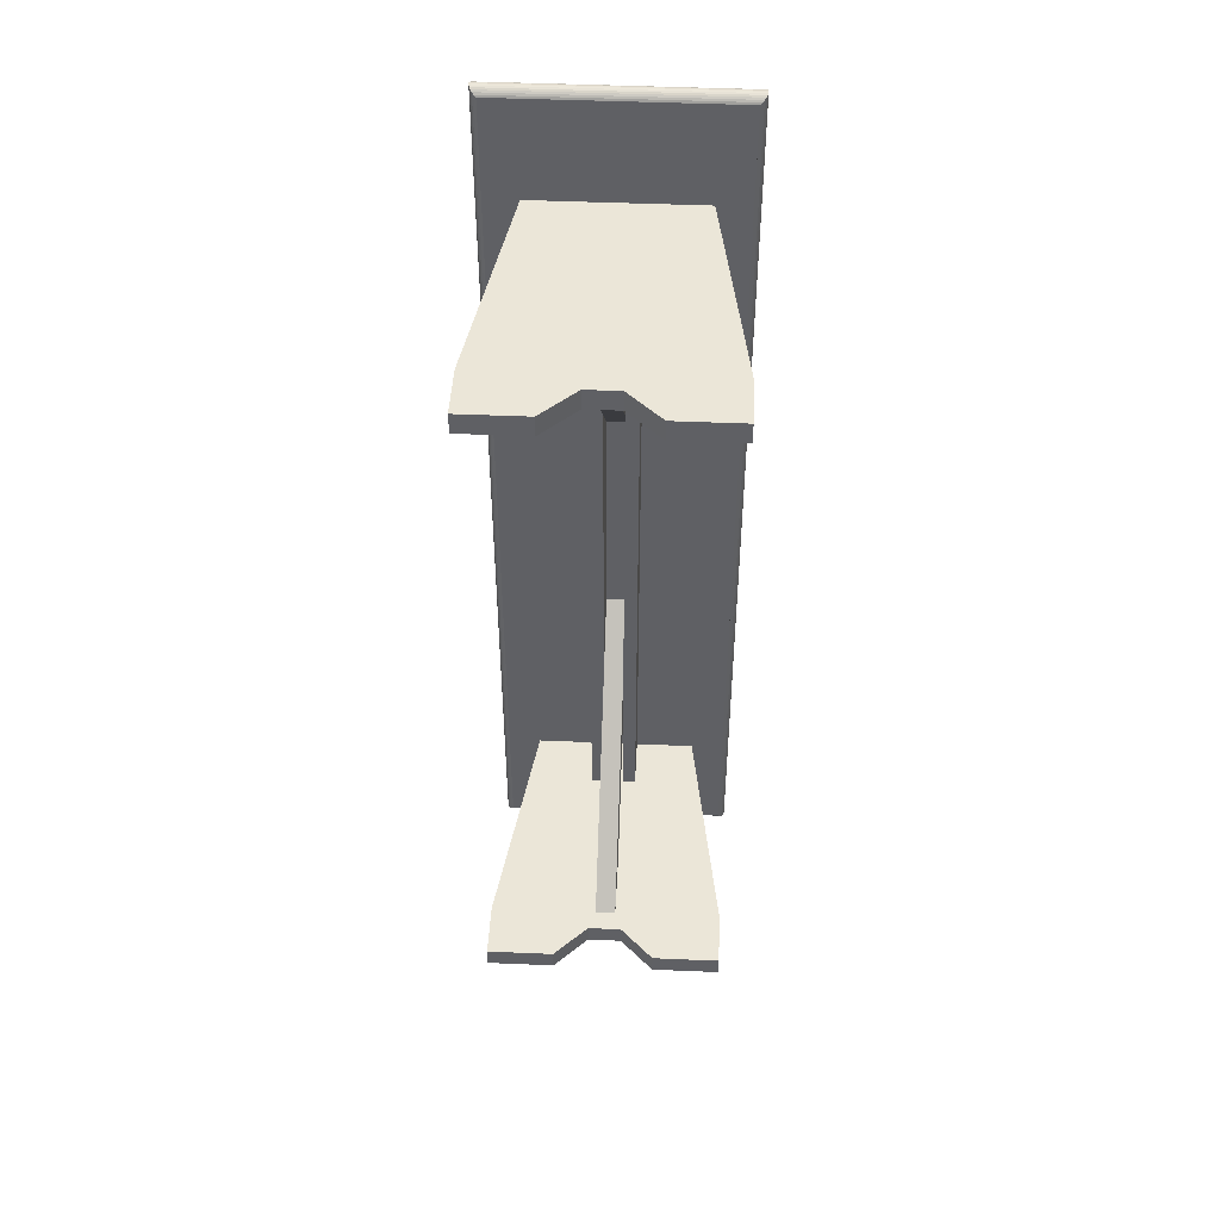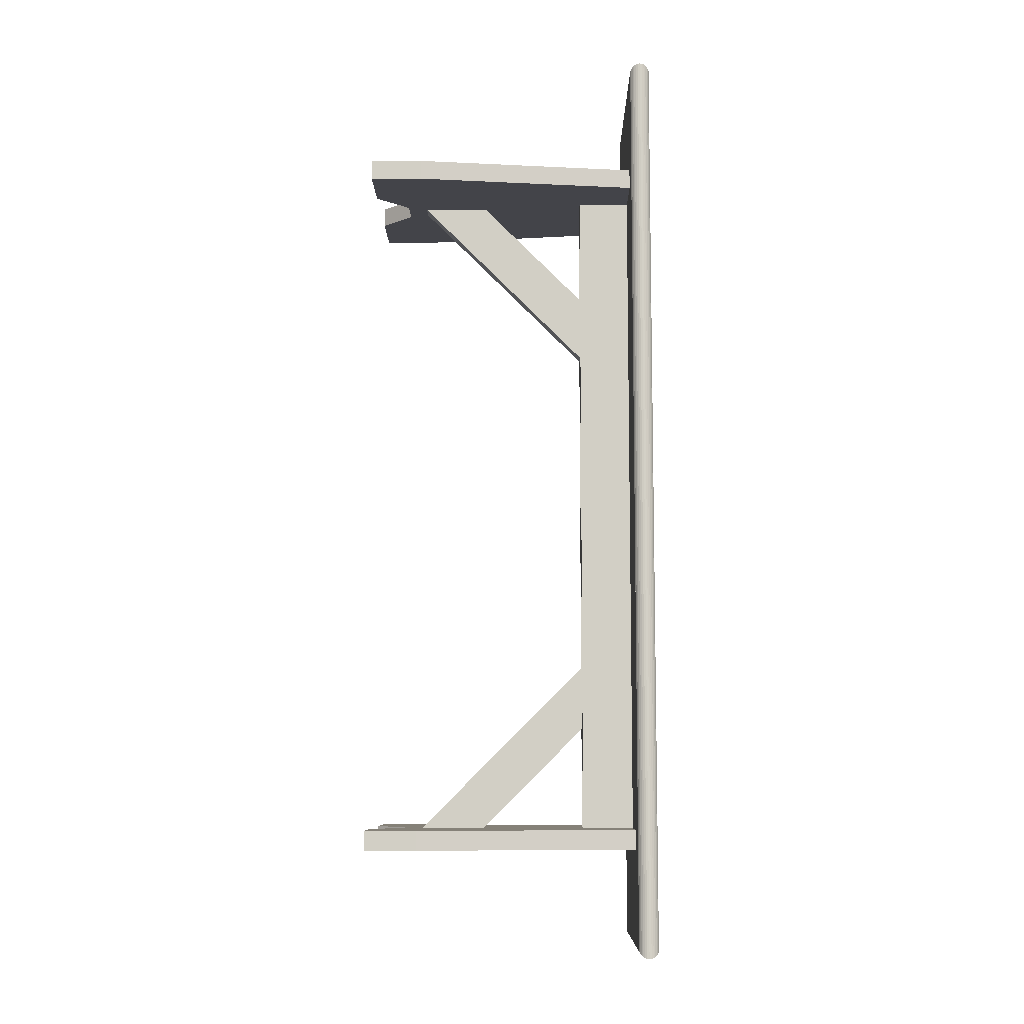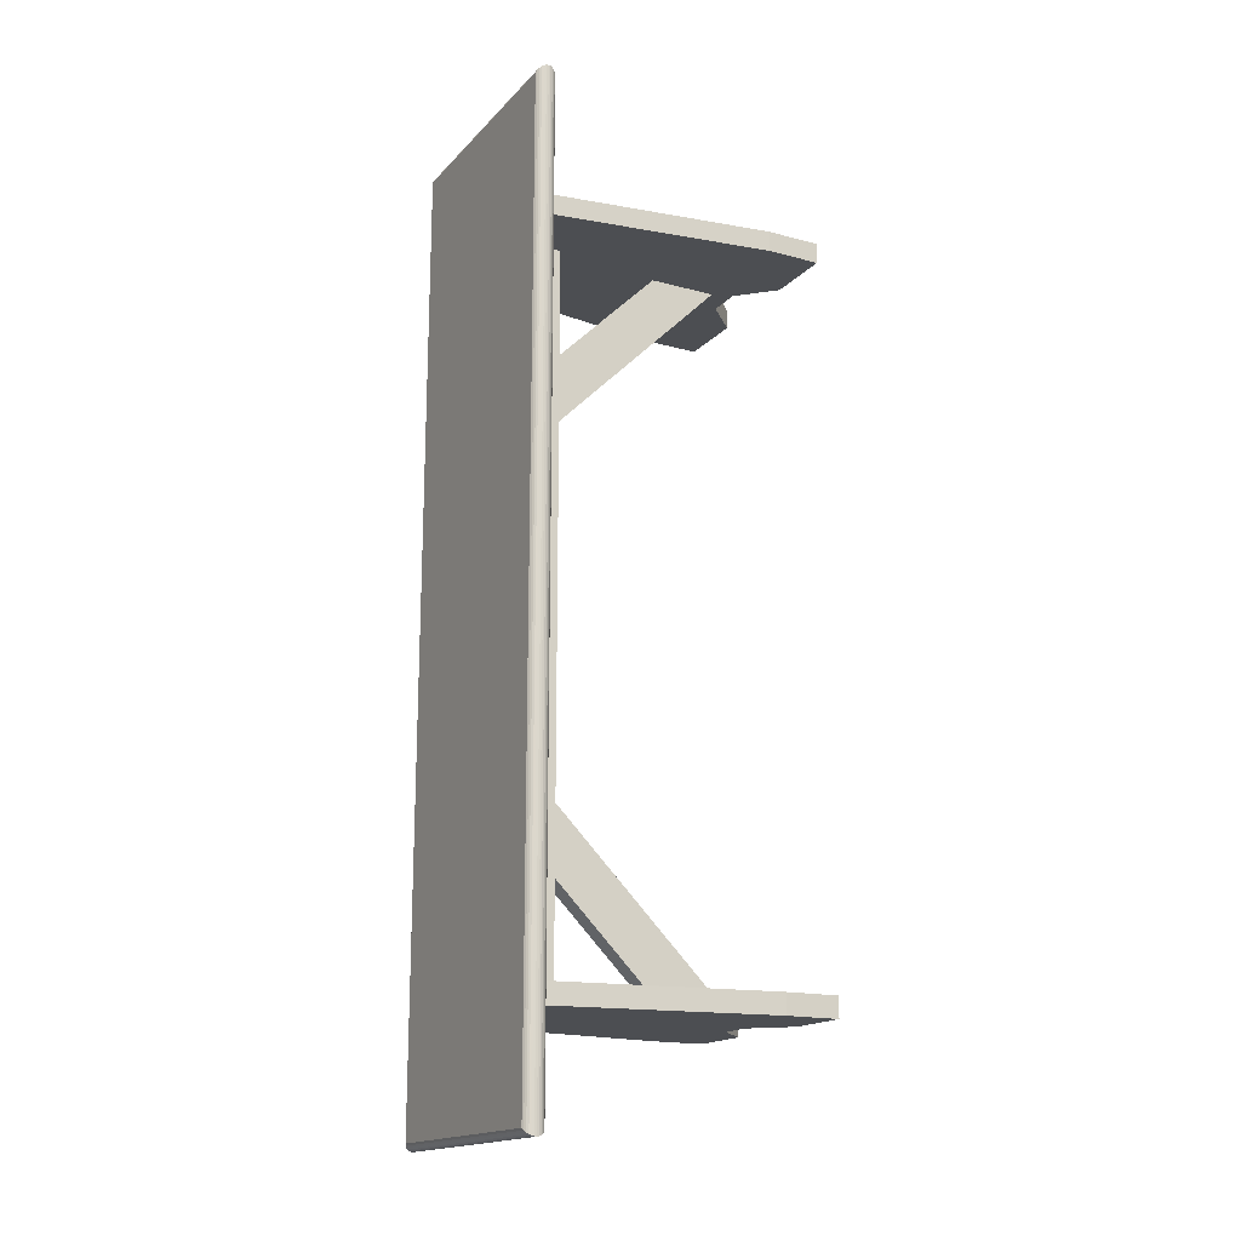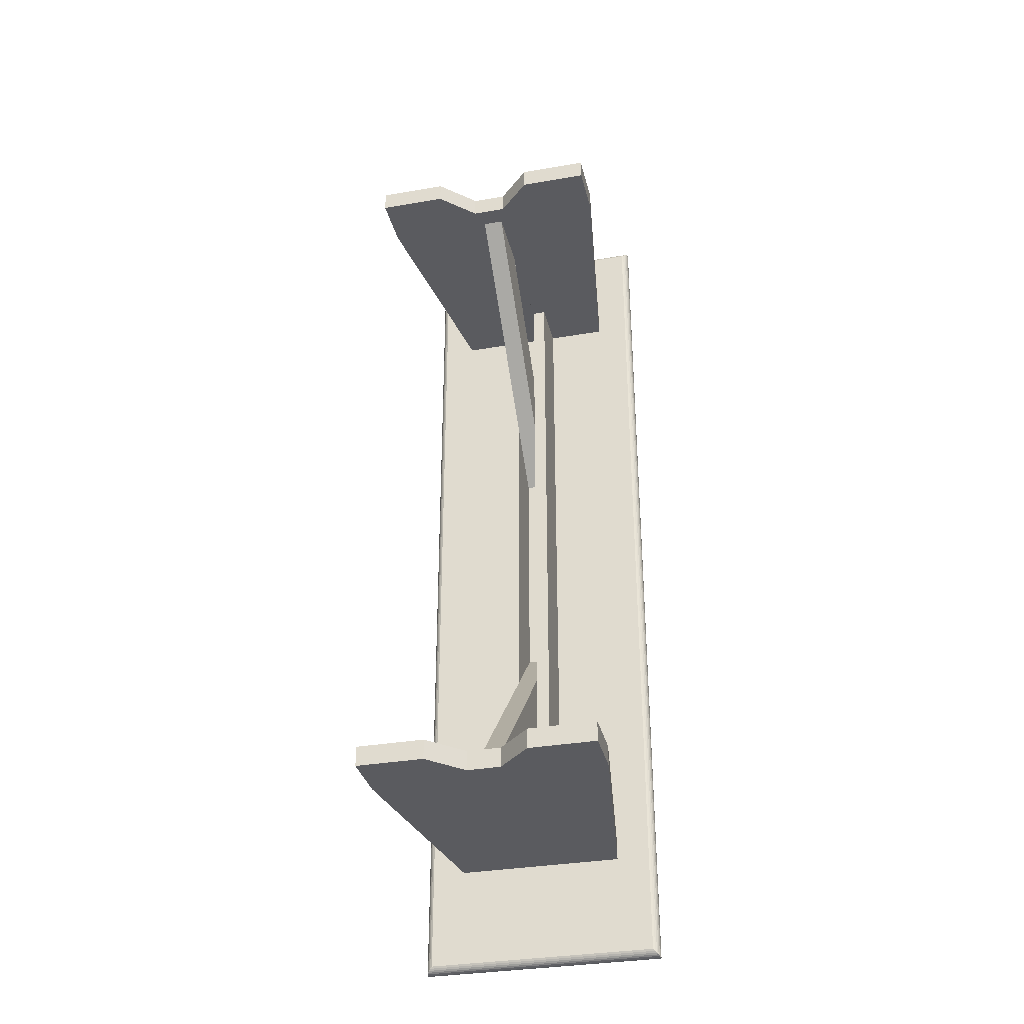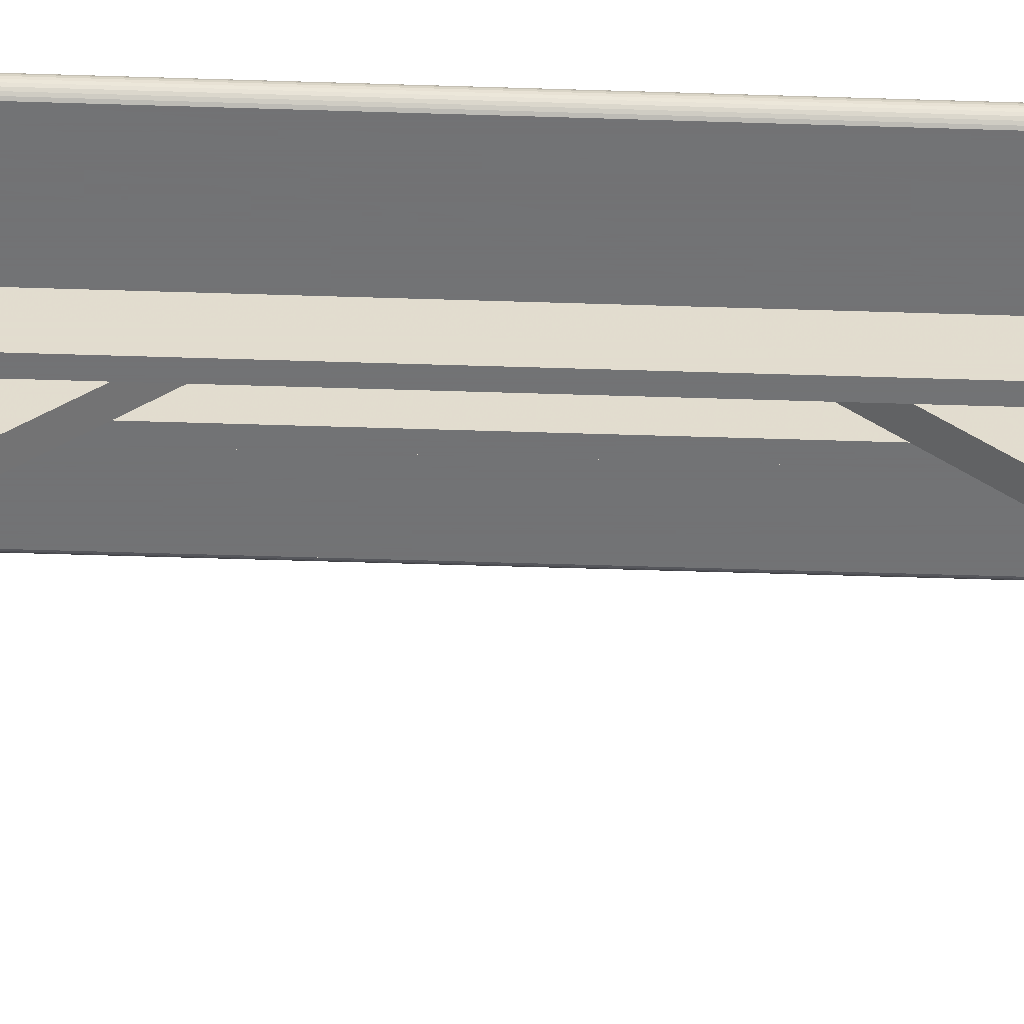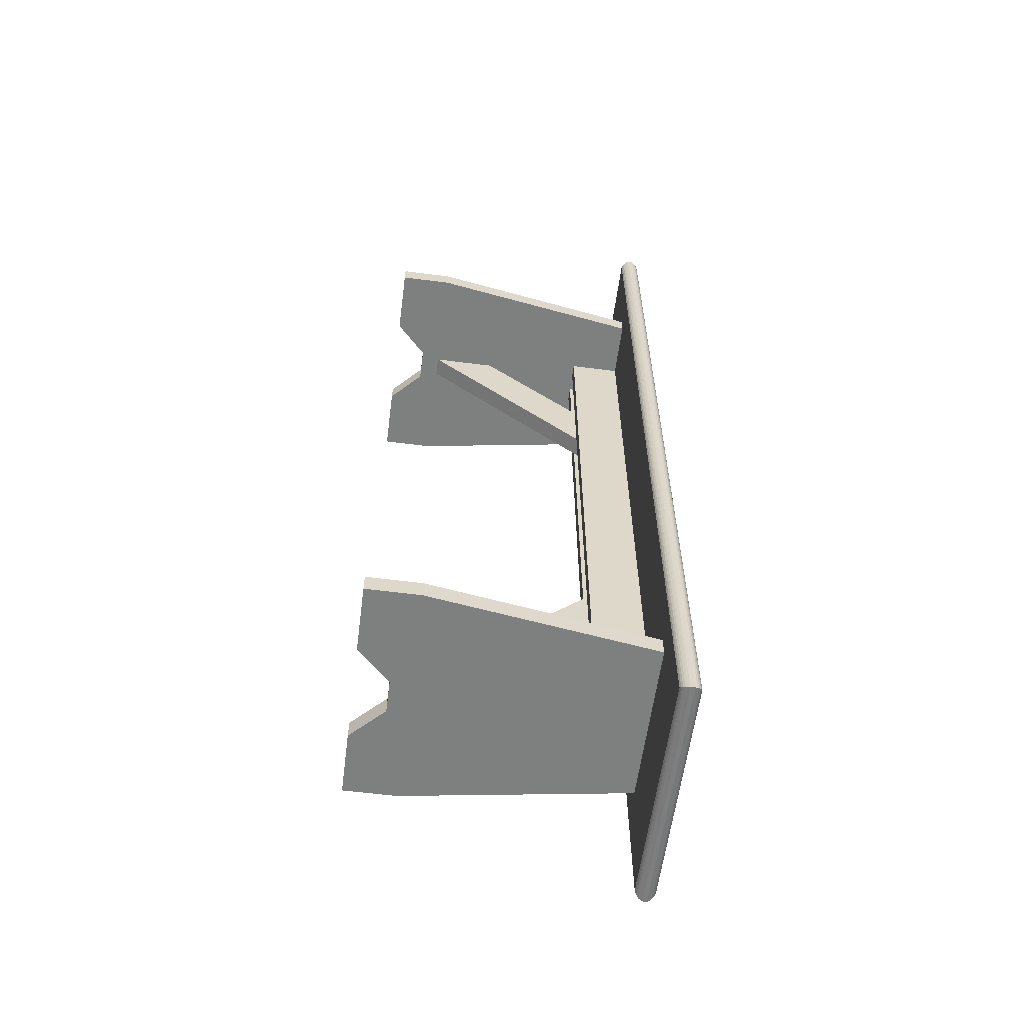
<metadata>
{"format":"obj","ext":"obj","renderer":"f3d","projection":"perspective","resolution":1024,"background":"white","views":[{"elev":46.2,"azim":2.8,"up":"+Z"},{"elev":-8.4,"azim":90.7,"up":"+Z"},{"elev":-17.0,"azim":-118.2,"up":"+Z"},{"elev":-33.5,"azim":13.3,"up":"+Z"},{"elev":-55.7,"azim":88.1,"up":"+Y"},{"elev":-59.6,"azim":82.5,"up":"+Z"}]}
</metadata>
<code>
o mesh3.001_mesh3-geometry
o mesh2.001_mesh2-geometry
v 0.009773 -0.02932 -0.3388
v 0.009773 0.127 -0.1173
v 0.009773 -0.09447 -0.3388
v 0.009773 0.127 -0.1824
v -0.009773 0.127 -0.1173
v -0.009773 -0.09447 -0.3388
v -0.009773 -0.02932 -0.3388
v -0.009773 0.127 -0.1824
f 1 2 3
f 2 1 4
f 5 3 2
f 6 1 3
f 7 4 1
f 4 5 2
f 3 5 6
f 1 6 7
f 4 7 8
f 5 4 8
f 5 7 6
f 7 5 8
f 3 2 1
f 4 1 2
f 2 3 5
f 3 1 6
f 1 4 7
f 2 5 4
f 6 5 3
f 7 6 1
f 8 7 4
f 8 4 5
f 6 7 5
f 8 5 7
o mesh1.001_mesh1-geometry
v -0.009773 0.07493 0.3388
v -0.0228 0.07493 -0.3388
v -0.009773 0.07493 -0.3388
v -0.0228 0.07493 0.3388
v -0.01629 -0.114 -0.3388
v -0.009773 0.127 -0.3388
v -0.01629 -0.114 0.3388
v -0.0228 0.127 0.3388
v -0.04886 -0.1466 -0.3388
v 0.01629 -0.114 -0.3388
v -0.009773 0.127 0.3388
v -0.04886 -0.1466 0.3388
v -0.009773 -0.09447 0.3388
v -0.0228 0.127 -0.3388
v -0.04886 -0.1466 -0.3583
v -0.01629 -0.114 -0.3583
v 0.009773 0.127 -0.3388
v 0.009773 0.127 0.3388
v 0.009773 0.07493 -0.3388
v -0.01629 -0.114 0.3583
v -0.009773 -0.02932 0.3388
v 0.01629 -0.114 0.3388
v -0.08144 0.127 0.3388
v -0.08144 0.127 -0.3388
v -0.114 -0.1466 -0.3583
v 0.01629 -0.114 -0.3583
v 0.0228 0.127 -0.3388
v 0.08144 0.127 0.3583
v 0.0228 0.07493 -0.3388
v -0.04886 -0.1466 0.3583
v 0.01629 -0.114 0.3583
v 0.009773 -0.02932 0.3388
v -0.009773 0.127 0.1173
v 0.009773 -0.09447 0.3388
v -0.114 0.127 0.4561
v -0.114 -0.1466 0.3388
v -0.114 -0.09447 -0.3388
v 0.08144 0.127 -0.3583
v -0.114 -0.1466 -0.3388
v -0.08144 0.127 -0.3583
v 0.04886 -0.1466 -0.3388
v 0.009773 0.07493 0.3388
v 0.0228 0.127 0.3388
v -0.009773 0.127 0.1824
v 0.009773 0.127 0.1173
v 0.04886 -0.1466 0.3583
v -0.08144 0.127 0.3583
v -0.114 -0.09447 0.3388
v -0.114 -0.09447 -0.3583
v 0.04886 -0.1466 -0.3583
v 0.08144 0.127 -0.3388
v 0.08144 0.127 0.3388
v 0.0228 0.07493 0.3388
v -0.114 -0.1466 0.3583
v 0.009773 0.127 0.1824
v 0.04886 -0.1466 0.3388
v 0.114 0.127 0.4561
v -0.114 -0.09447 0.3583
v -0.114 0.127 -0.4561
v 0.114 0.127 -0.4561
v 0.114 -0.1466 -0.3583
v 0.114 -0.1466 -0.3388
v 0.114 -0.09447 0.3583
v 0.114 -0.1466 0.3583
v 0.1158 0.128 0.4579
v 0.114 0.1368 0.4561
v -0.114 0.1466 -0.4561
v -0.1158 0.128 0.4579
v 0.114 -0.09447 -0.3388
v 0.114 -0.09447 -0.3583
v 0.114 -0.09447 0.3388
v 0.114 -0.1466 0.3388
v 0.114 0.1466 0.4561
v 0.114 0.1466 -0.4561
v 0.1158 0.128 -0.4579
v -0.114 0.1466 0.4561
v -0.1158 0.128 -0.4579
v 0.1174 0.1293 0.4595
v -0.1158 0.1456 0.4579
v -0.1174 0.1293 0.4595
v 0.1158 0.1456 0.4579
v 0.1174 0.1293 -0.4595
v 0.1158 0.1456 -0.4579
v -0.1158 0.1456 -0.4579
v -0.1174 0.1293 -0.4595
v 0.1188 0.1309 0.4608
v -0.1174 0.1443 0.4595
v -0.1188 0.1309 -0.4608
v -0.1188 0.1309 0.4608
v 0.1188 0.1309 -0.4608
v 0.1174 0.1443 0.4595
v 0.1174 0.1443 -0.4595
v -0.1174 0.1443 -0.4595
v 0.1197 0.1328 0.4618
v -0.1188 0.1427 -0.4608
v -0.1197 0.1328 0.4618
v 0.1197 0.1328 -0.4618
v 0.1188 0.1427 0.4608
v 0.1188 0.1427 -0.4608
v -0.1188 0.1427 0.4608
v -0.1197 0.1328 -0.4618
v 0.1203 0.1348 0.4624
v -0.1197 0.1409 -0.4618
v 0.1197 0.1409 -0.4618
v -0.1203 0.1348 0.4624
v 0.1203 0.1348 -0.4624
v 0.1197 0.1409 0.4618
v -0.1197 0.1409 0.4618
v -0.1203 0.1348 -0.4624
v 0.114 0.1368 0.4626
v 0.1205 0.1368 0.4626
v -0.1203 0.1389 -0.4624
v 0.1203 0.1389 -0.4624
v 0.1203 0.1389 0.4624
v -0.1205 0.1368 0.4626
v 0.1205 0.1368 -0.4626
v -0.1203 0.1389 0.4624
v -0.1205 0.1368 -0.4626
v 0.1205 0.1368 0.4561
f 9 10 11
f 10 9 12
f 10 13 11
f 14 9 11
f 15 12 9
f 16 10 12
f 13 10 17
f 11 13 18
f 9 14 19
f 11 18 14
f 20 12 15
f 15 9 21
f 10 16 22
f 20 16 12
f 22 17 10
f 23 13 17
f 24 18 13
f 19 22 14
f 25 19 14
f 26 9 19
f 14 18 27
f 28 20 15
f 21 9 29
f 15 21 30
f 31 22 16
f 22 19 16
f 20 31 16
f 32 17 22
f 13 23 24
f 17 33 23
f 18 24 34
f 22 32 14
f 19 25 26
f 25 14 27
f 14 35 25
f 9 26 29
f 26 36 19
f 27 18 37
f 20 28 38
f 15 39 28
f 40 21 29
f 29 41 21
f 30 21 42
f 39 15 30
f 43 22 31
f 16 36 31
f 19 36 16
f 44 31 20
f 45 17 32
f 43 32 22
f 23 46 24
f 33 17 47
f 33 48 23
f 24 46 34
f 34 49 18
f 32 35 14
f 50 25 26
f 25 51 26
f 25 50 27
f 51 25 35
f 29 26 40
f 51 36 26
f 37 18 49
f 50 37 27
f 36 38 28
f 38 44 20
f 36 28 39
f 21 40 42
f 40 52 29
f 41 29 52
f 53 21 41
f 21 53 42
f 30 42 50
f 30 54 39
f 43 31 55
f 31 36 55
f 31 44 56
f 17 45 47
f 32 57 45
f 43 48 32
f 23 48 46
f 45 33 47
f 48 33 57
f 34 46 58
f 49 34 58
f 32 59 35
f 50 42 26
f 37 51 35
f 51 35 60
f 40 26 42
f 36 51 60
f 37 49 35
f 37 50 61
f 55 38 36
f 44 38 62
f 36 39 54
f 53 40 42
f 52 40 63
f 52 53 41
f 30 50 61
f 54 30 64
f 56 55 31
f 43 55 65
f 36 65 55
f 44 66 56
f 57 32 48
f 33 45 57
f 67 48 43
f 48 59 32
f 59 48 46
f 48 68 46
f 58 46 69
f 58 70 49
f 35 49 59
f 59 65 35
f 51 37 61
f 35 65 60
f 60 61 51
f 71 60 36
f 60 65 36
f 66 38 55
f 38 66 62
f 66 44 62
f 36 54 72
f 40 53 63
f 53 52 63
f 30 61 64
f 64 72 54
f 55 56 66
f 65 43 74
f 48 67 68
f 75 43 67
f 46 65 59
f 77 46 59
f 65 46 68
f 69 46 78
f 70 58 69
f 59 49 70
f 61 60 64
f 60 71 79
f 36 72 71
f 72 64 80
f 43 81 74
f 82 65 74
f 68 75 67
f 43 75 84
f 46 77 78
f 59 70 77
f 65 82 68
f 78 70 69
f 64 60 80
f 72 79 71
f 80 60 79
f 79 72 80
f 81 43 84
f 82 74 81
f 75 68 82
f 84 82 75
f 70 78 77
f 82 84 81
f 119 124 127
f 73 43 65
f 76 67 43
f 43 73 76
f 68 73 65
f 67 83 68
f 67 76 85
f 86 76 73
f 73 68 83
f 83 67 85
f 75 87 84
f 88 85 76
f 76 86 88
f 83 86 73
f 87 81 84
f 89 82 81
f 85 90 83
f 91 75 82
f 87 75 92
f 85 88 93
f 94 88 86
f 86 83 90
f 81 87 89
f 82 89 91
f 90 85 93
f 75 91 92
f 92 95 87
f 88 96 93
f 88 94 97
f 86 98 94
f 98 86 90
f 95 89 87
f 99 91 89
f 93 98 90
f 100 92 91
f 95 92 101
f 96 88 97
f 98 93 96
f 102 97 94
f 98 102 94
f 89 95 99
f 91 99 100
f 92 100 101
f 103 95 101
f 104 96 97
f 96 105 98
f 97 102 104
f 102 98 105
f 95 106 99
f 106 100 99
f 107 101 100
f 95 103 108
f 101 107 103
f 96 104 109
f 105 96 109
f 110 104 102
f 105 110 102
f 106 95 108
f 100 106 107
f 111 108 103
f 112 103 107
f 113 109 104
f 109 114 105
f 104 110 113
f 110 105 114
f 108 115 106
f 115 107 106
f 108 111 116
f 103 112 111
f 107 115 112
f 109 113 117
f 114 109 117
f 118 113 110
f 114 119 110
f 115 108 116
f 120 116 111
f 121 111 112
f 122 112 115
f 123 117 113
f 117 124 114
f 113 118 123
f 118 110 119
f 119 114 124
f 116 122 115
f 116 120 125
f 111 121 120
f 112 122 121
f 117 123 126
f 124 117 126
f 118 125 123
f 122 118 119
f 122 116 125
f 126 125 120
f 124 120 121
f 119 121 122
f 125 126 123
f 120 124 126
f 125 118 122
f 121 127 124
f 127 121 119
f 11 10 9
f 12 9 10
f 11 13 10
f 11 9 14
f 9 12 15
f 12 10 16
f 17 10 13
f 18 13 11
f 19 14 9
f 14 18 11
f 15 12 20
f 21 9 15
f 22 16 10
f 12 16 20
f 10 17 22
f 17 13 23
f 13 18 24
f 14 22 19
f 14 19 25
f 19 9 26
f 27 18 14
f 15 20 28
f 29 9 21
f 30 21 15
f 16 22 31
f 16 19 22
f 16 31 20
f 22 17 32
f 24 23 13
f 23 33 17
f 34 24 18
f 14 32 22
f 26 25 19
f 27 14 25
f 25 35 14
f 29 26 9
f 19 36 26
f 37 18 27
f 38 28 20
f 28 39 15
f 29 21 40
f 21 41 29
f 42 21 30
f 30 15 39
f 31 22 43
f 31 36 16
f 16 36 19
f 20 31 44
f 32 17 45
f 22 32 43
f 24 46 23
f 47 17 33
f 23 48 33
f 34 46 24
f 18 49 34
f 14 35 32
f 26 25 50
f 26 51 25
f 27 50 25
f 35 25 51
f 40 26 29
f 26 36 51
f 49 18 37
f 27 37 50
f 28 38 36
f 20 44 38
f 39 28 36
f 42 40 21
f 29 52 40
f 52 29 41
f 41 21 53
f 42 53 21
f 50 42 30
f 39 54 30
f 55 31 43
f 55 36 31
f 56 44 31
f 47 45 17
f 45 57 32
f 32 48 43
f 46 48 23
f 47 33 45
f 57 33 48
f 58 46 34
f 58 34 49
f 35 59 32
f 26 42 50
f 35 51 37
f 60 35 51
f 42 26 40
f 60 51 36
f 35 49 37
f 61 50 37
f 36 38 55
f 62 38 44
f 54 39 36
f 42 40 53
f 63 40 52
f 41 53 52
f 61 50 30
f 64 30 54
f 31 55 56
f 65 55 43
f 55 65 36
f 56 66 44
f 48 32 57
f 57 45 33
f 43 48 67
f 32 59 48
f 46 48 59
f 46 68 48
f 69 46 58
f 49 70 58
f 59 49 35
f 35 65 59
f 61 37 51
f 60 65 35
f 51 61 60
f 36 60 71
f 36 65 60
f 55 38 66
f 62 66 38
f 62 44 66
f 72 54 36
f 63 53 40
f 63 52 53
f 64 61 30
f 54 72 64
f 66 56 55
f 74 43 65
f 68 67 48
f 67 43 75
f 59 65 46
f 59 46 77
f 68 46 65
f 78 46 69
f 69 58 70
f 70 49 59
f 64 60 61
f 79 71 60
f 71 72 36
f 80 64 72
f 74 81 43
f 74 65 82
f 67 75 68
f 84 75 43
f 78 77 46
f 77 70 59
f 68 82 65
f 69 70 78
f 80 60 64
f 71 79 72
f 79 60 80
f 80 72 79
f 84 43 81
f 81 74 82
f 82 68 75
f 75 82 84
f 77 78 70
f 81 84 82
f 127 124 119
f 65 43 73
f 43 67 76
f 76 73 43
f 65 73 68
f 68 83 67
f 85 76 67
f 73 76 86
f 83 68 73
f 85 67 83
f 84 87 75
f 76 85 88
f 88 86 76
f 73 86 83
f 84 81 87
f 81 82 89
f 83 90 85
f 82 75 91
f 92 75 87
f 93 88 85
f 86 88 94
f 90 83 86
f 89 87 81
f 91 89 82
f 93 85 90
f 92 91 75
f 87 95 92
f 93 96 88
f 97 94 88
f 94 98 86
f 90 86 98
f 87 89 95
f 89 91 99
f 90 98 93
f 91 92 100
f 101 92 95
f 97 88 96
f 96 93 98
f 94 97 102
f 94 102 98
f 99 95 89
f 100 99 91
f 101 100 92
f 101 95 103
f 97 96 104
f 98 105 96
f 104 102 97
f 105 98 102
f 99 106 95
f 99 100 106
f 100 101 107
f 108 103 95
f 103 107 101
f 109 104 96
f 109 96 105
f 102 104 110
f 102 110 105
f 108 95 106
f 107 106 100
f 103 108 111
f 107 103 112
f 104 109 113
f 105 114 109
f 113 110 104
f 114 105 110
f 106 115 108
f 106 107 115
f 116 111 108
f 111 112 103
f 112 115 107
f 117 113 109
f 117 109 114
f 110 113 118
f 110 119 114
f 116 108 115
f 111 116 120
f 112 111 121
f 115 112 122
f 113 117 123
f 114 124 117
f 123 118 113
f 119 110 118
f 124 114 119
f 115 122 116
f 125 120 116
f 120 121 111
f 121 122 112
f 126 123 117
f 126 117 124
f 123 125 118
f 119 118 122
f 125 116 122
f 120 125 126
f 121 120 124
f 122 121 119
f 123 126 125
f 126 124 120
f 122 118 125
f 124 127 121
f 119 121 127

</code>
